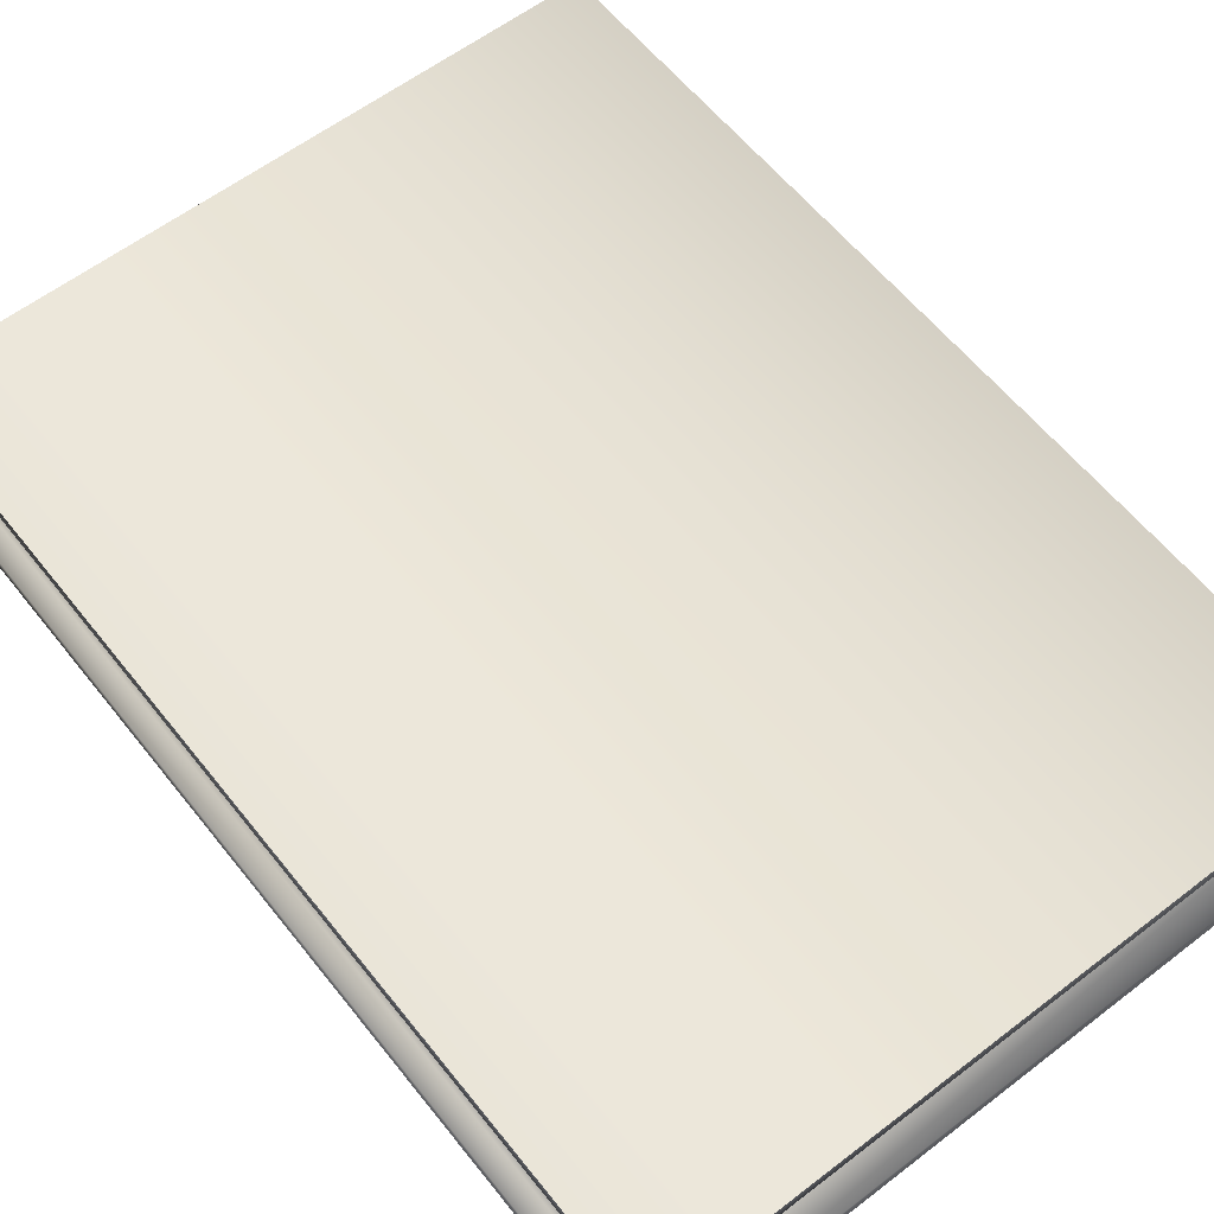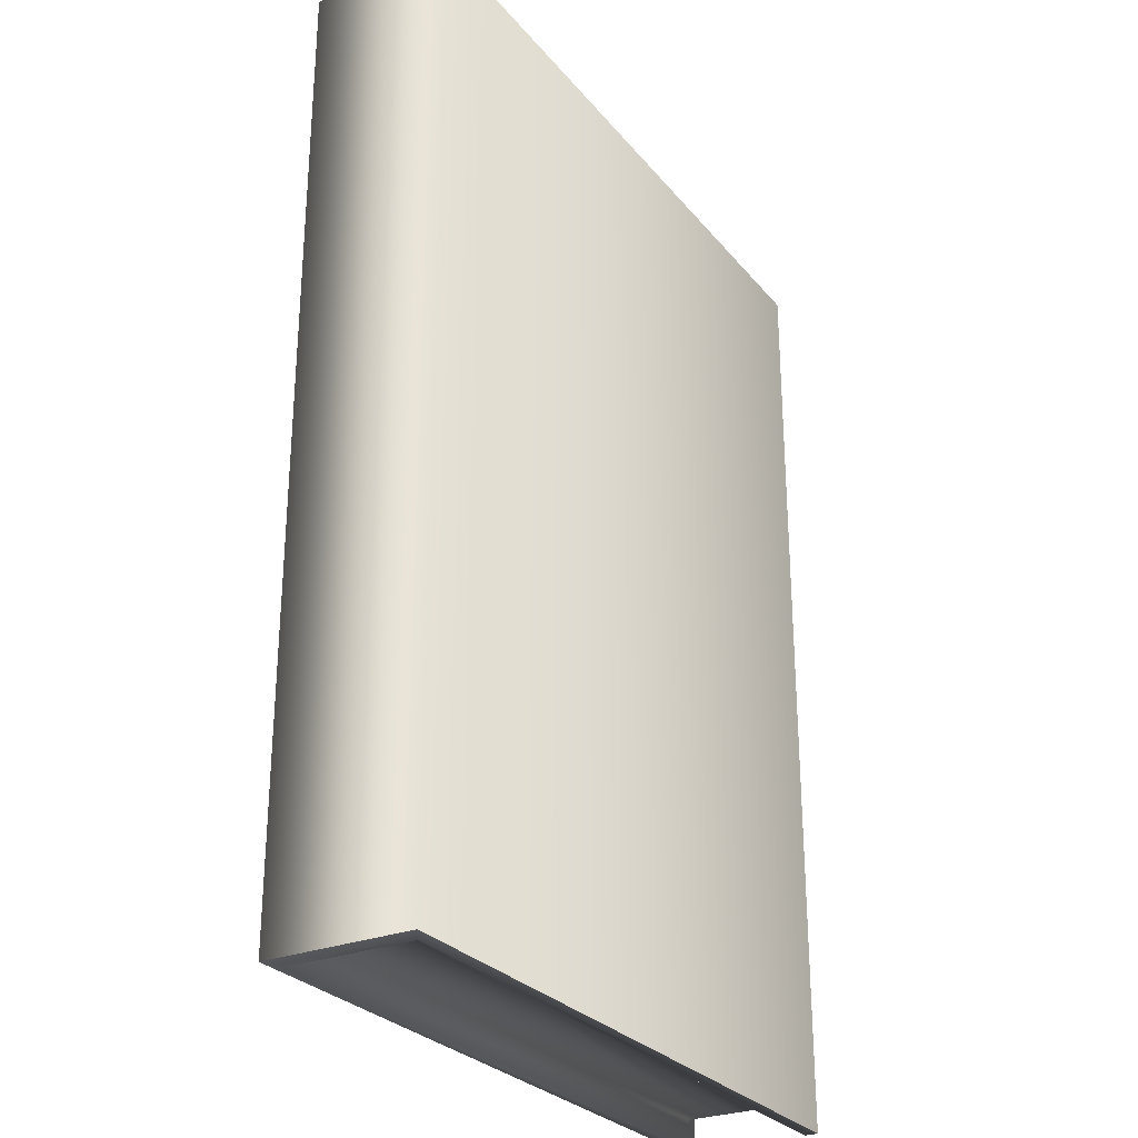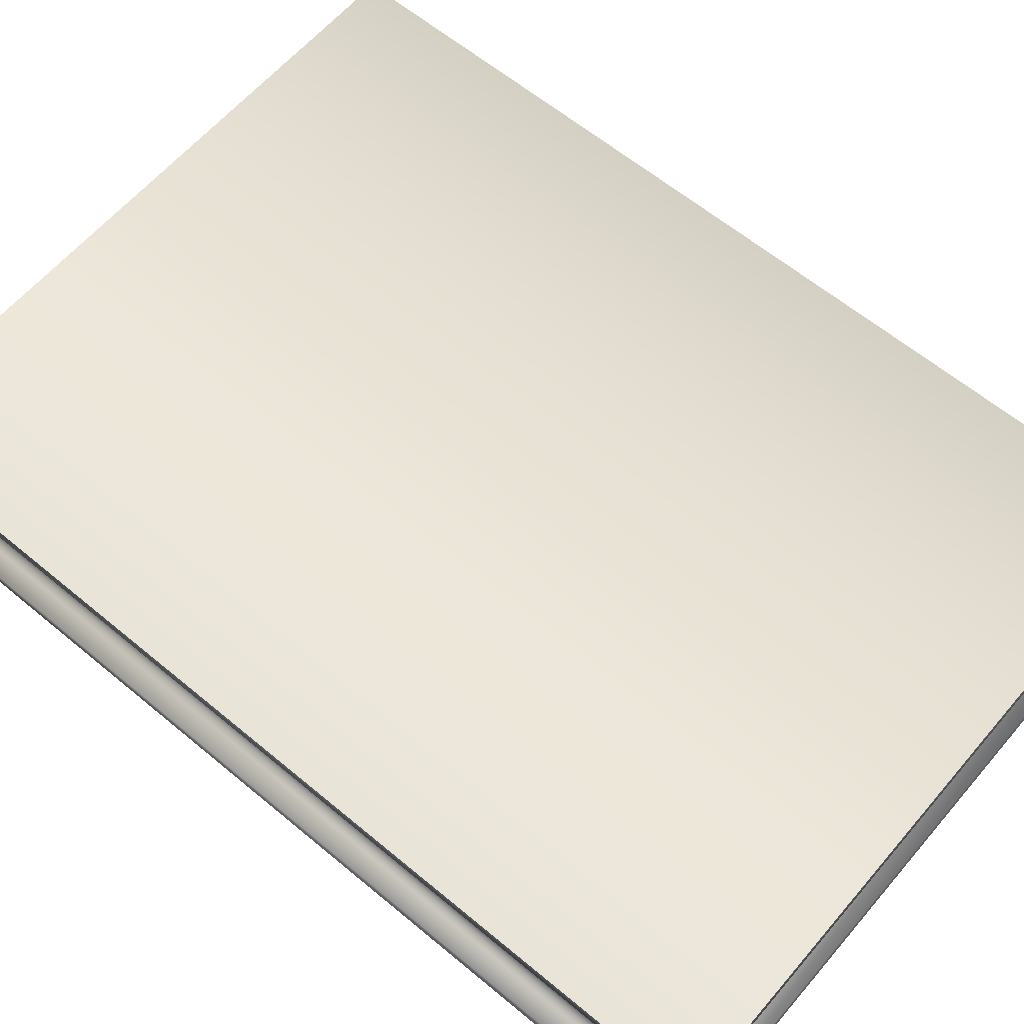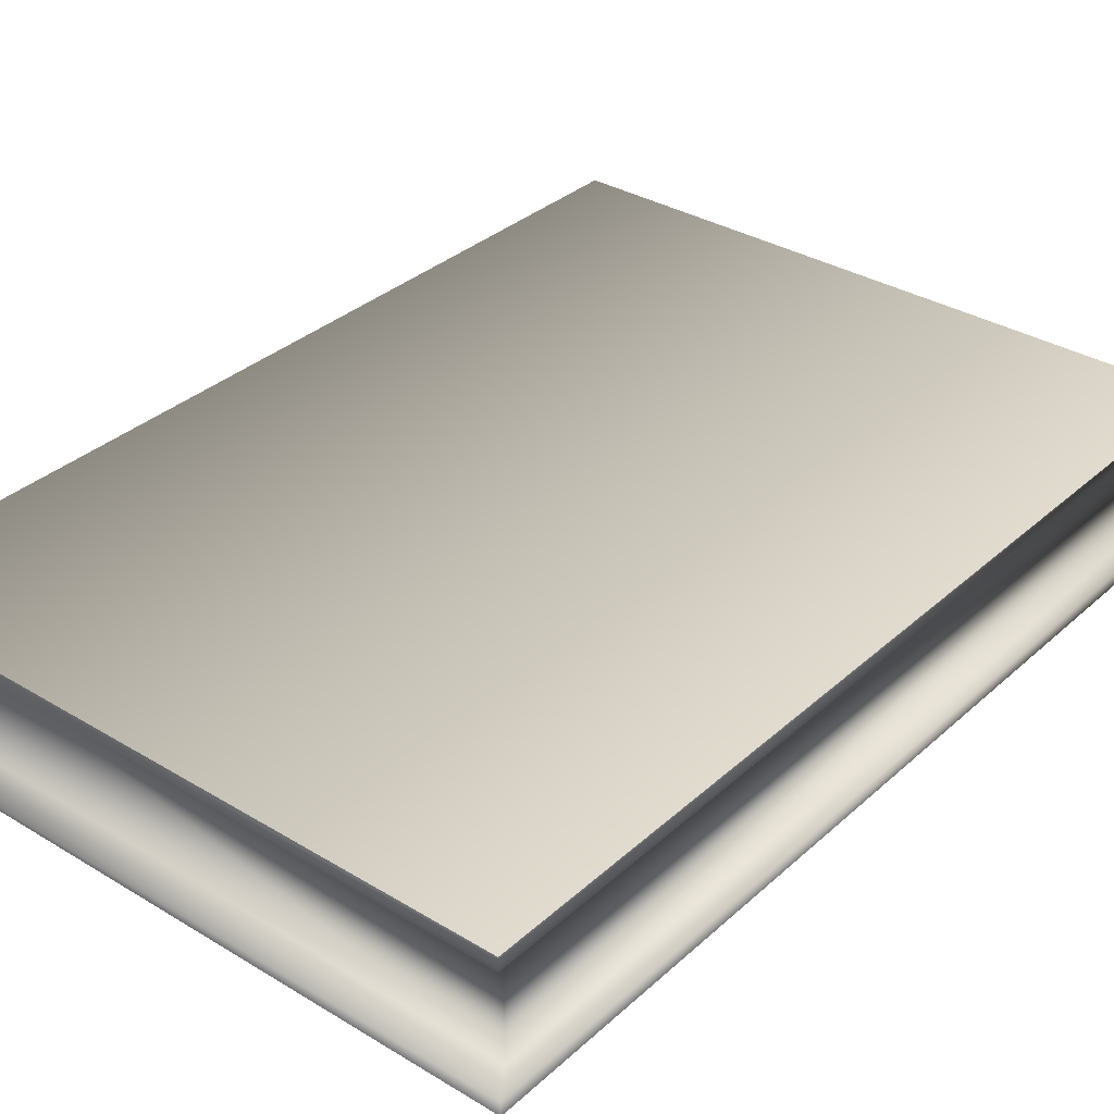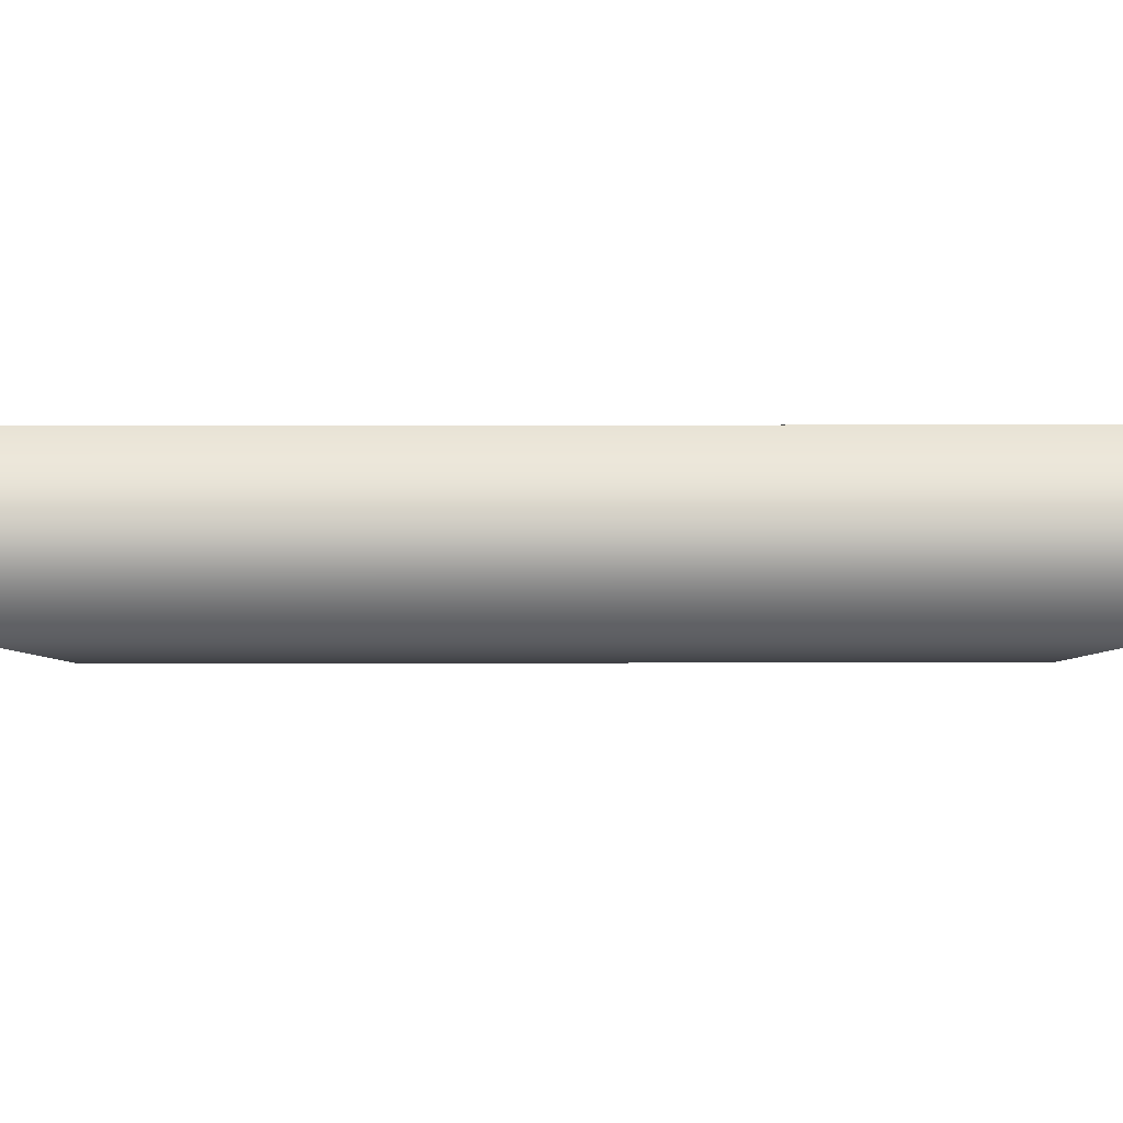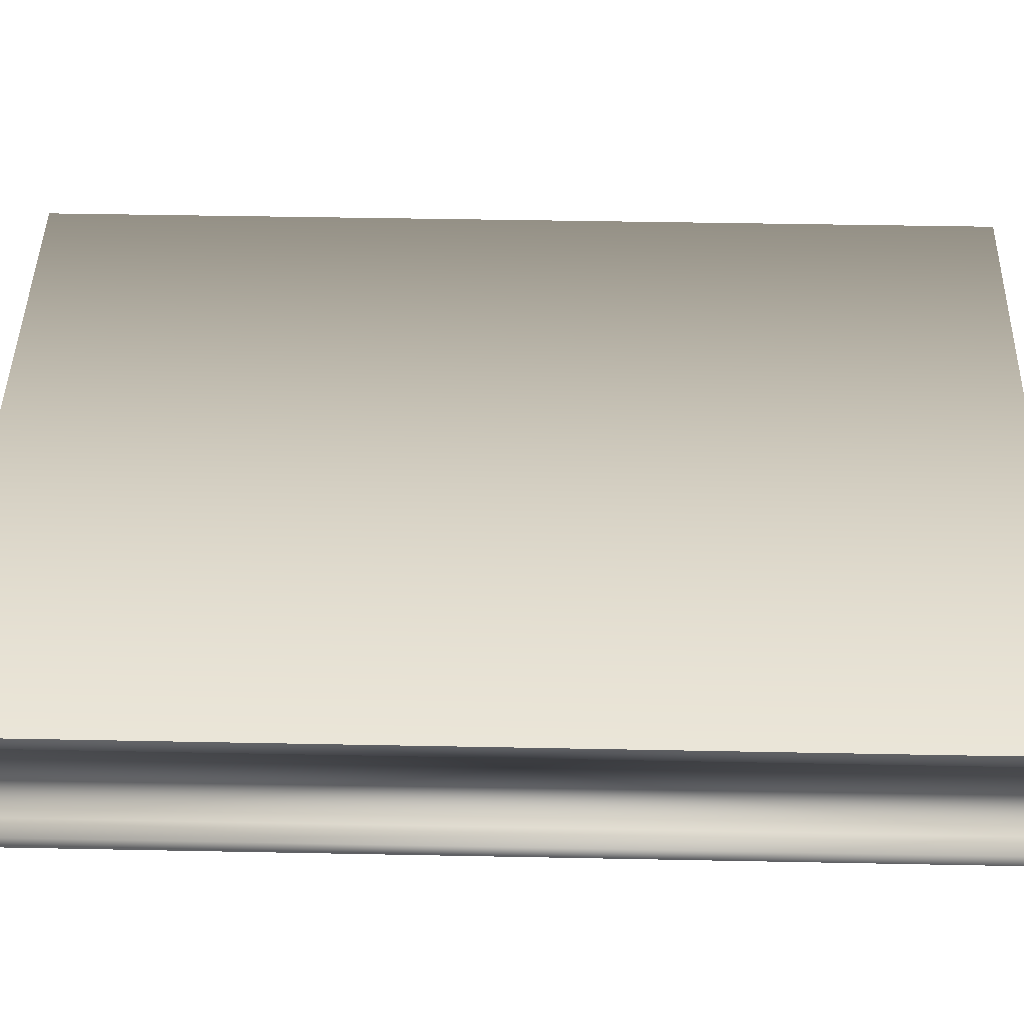
<metadata>
{"format":"obj","ext":"obj","renderer":"f3d","projection":"perspective","resolution":1024,"background":"white","views":[{"elev":59.6,"azim":-38.2,"up":"+Y"},{"elev":-27.8,"azim":120.8,"up":"+Z"},{"elev":61.5,"azim":-49.7,"up":"+Y"},{"elev":33.7,"azim":-140.5,"up":"+Y"},{"elev":-4.3,"azim":90.2,"up":"+Y"},{"elev":45.2,"azim":-88.7,"up":"+Y"}]}
</metadata>
<code>
o book_Cube.125
v -24.65 7.225 13.61
v -24.65 7.225 15.19
v -25.75 7.225 13.61
v -25.75 7.225 15.19
v -24.65 7.423 13.61
v -24.65 7.423 15.19
v -25.75 7.446 13.61
v -25.75 7.446 15.19
v -25.75 7.203 13.61
v -24.61 7.203 13.61
v -24.61 7.203 15.19
v -25.75 7.203 15.19
v -25.75 7.423 15.19
v -25.75 7.423 13.61
v -24.61 7.446 13.61
v -24.61 7.446 15.19
v -25.72 7.418 13.65
v -25.72 7.231 13.65
v -25.72 7.231 15.15
v -25.72 7.418 15.15
v -24.68 7.231 13.65
v -24.65 7.231 15.15
v -24.68 7.418 13.65
v -24.65 7.418 15.15
v -25.75 7.446 13.61
v -25.75 7.446 15.19
v -25.75 7.203 13.61
v -24.61 7.203 13.61
v -24.61 7.203 15.19
v -25.75 7.203 15.19
v -24.61 7.446 13.61
v -24.61 7.446 15.19
f 13 14 17 20
f 6 13 20 24
f 2 6 24 22
f 3 1 10 9
f 2 4 12 11
f 4 3 9 12
f 14 13 8 7
f 5 14 7 15
f 13 6 16 8
f 1 5 15 10
f 6 2 11 16
f 18 19 20 17
f 18 17 23 21
f 20 19 22 24
f 4 2 22 19
f 5 1 21 23
f 14 5 23 17
f 3 4 19 18
f 1 3 18 21
f 28 29 30 27
f 25 26 32 31
f 31 32 29 28

</code>
